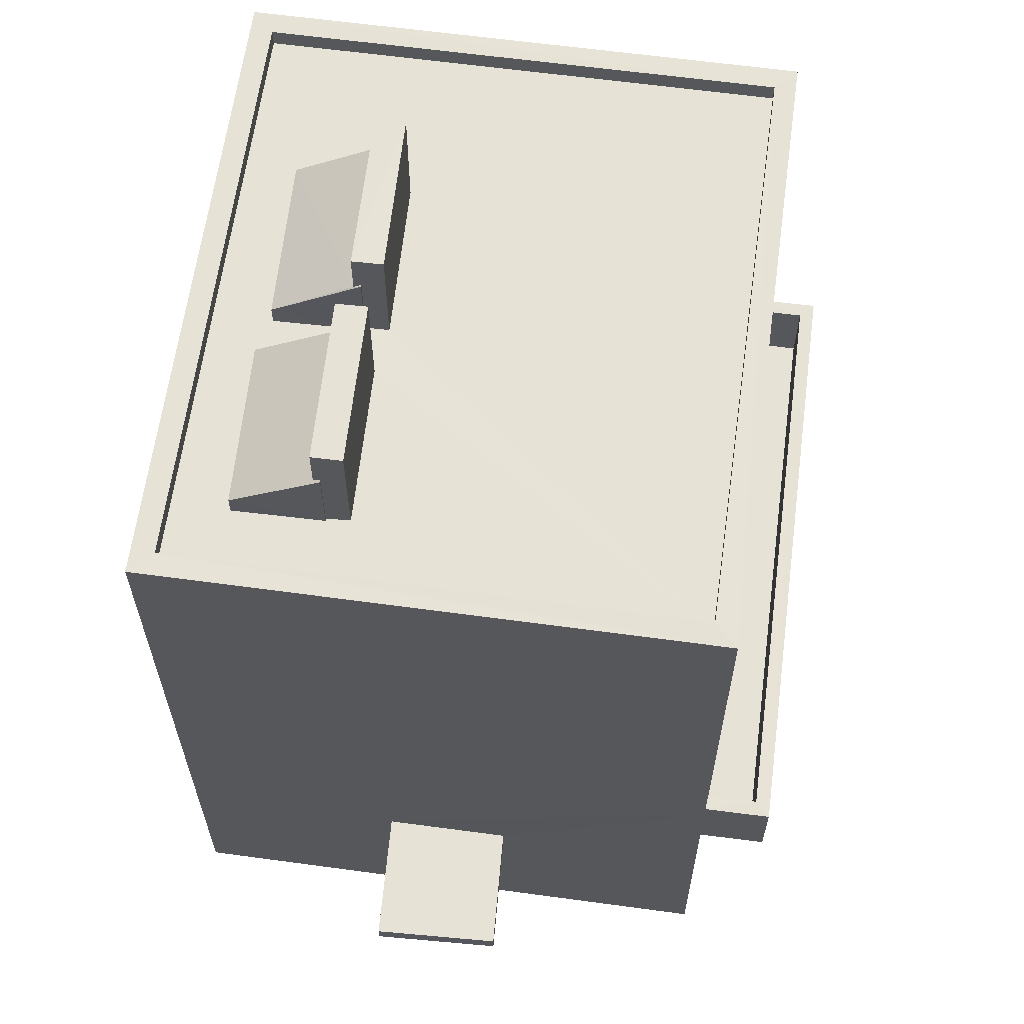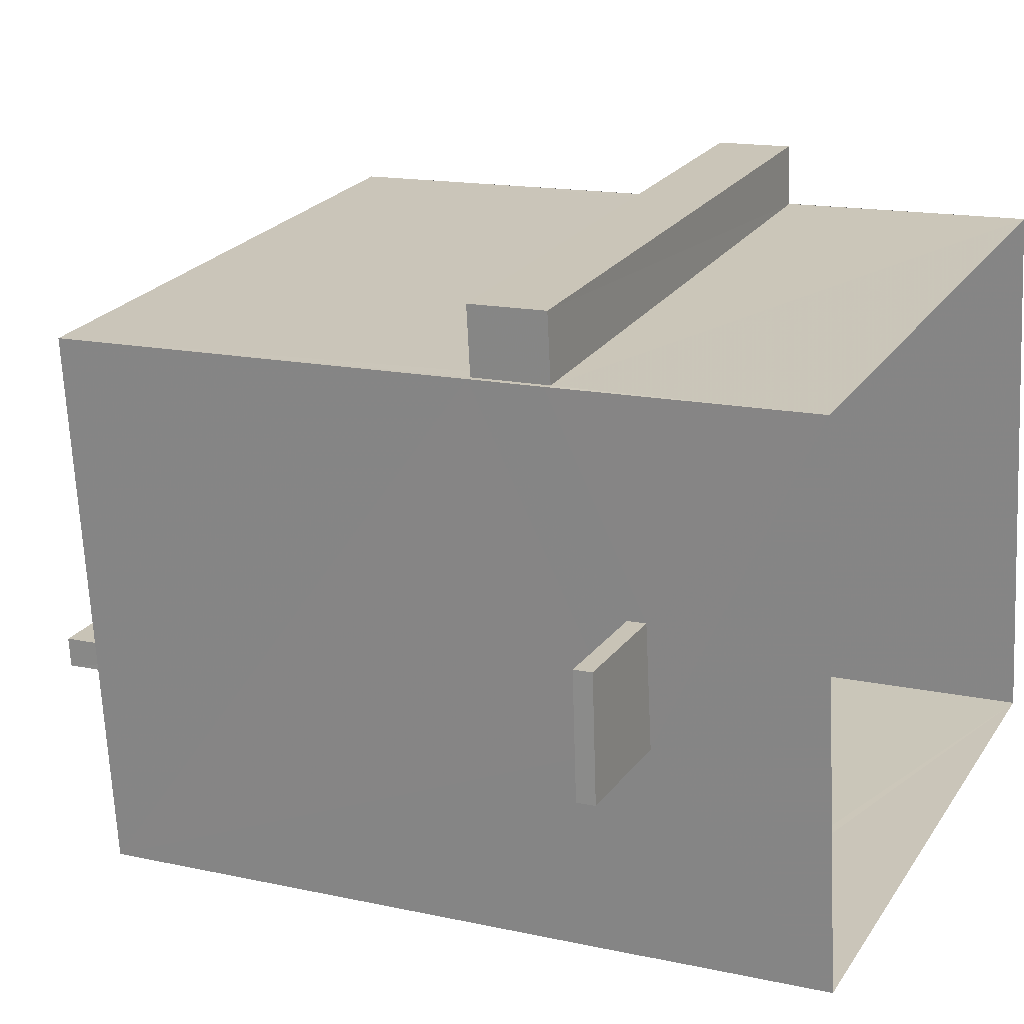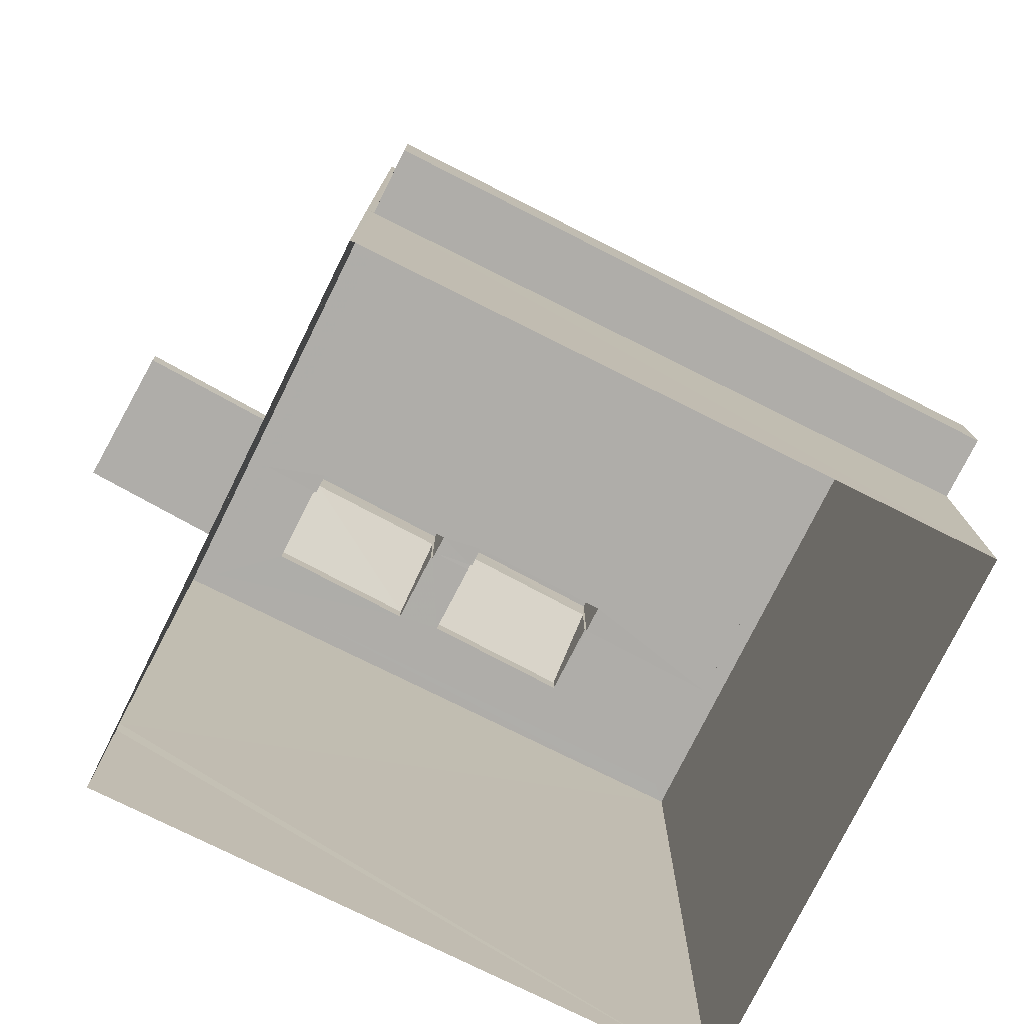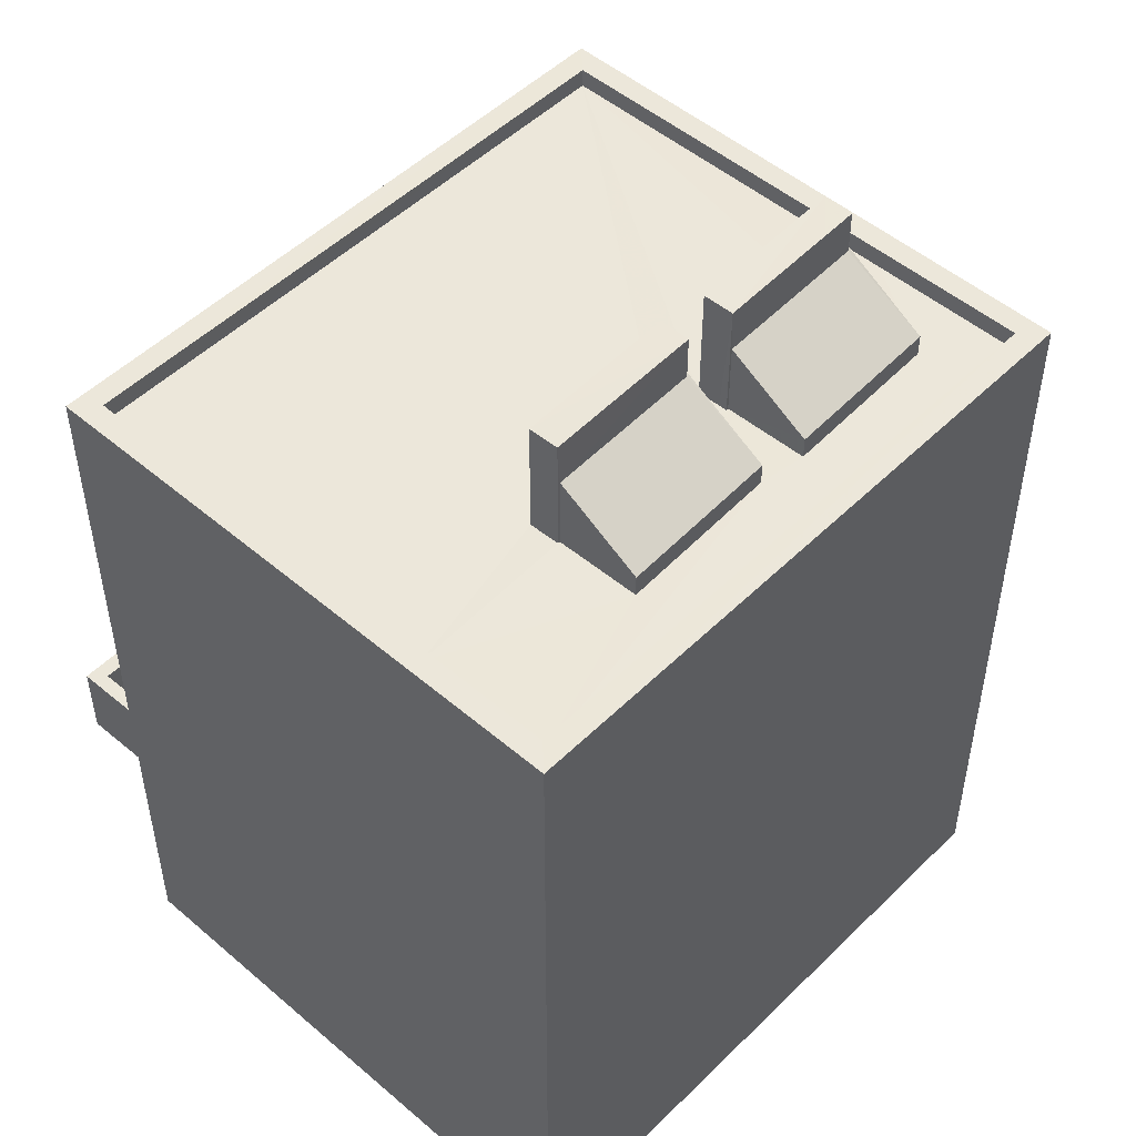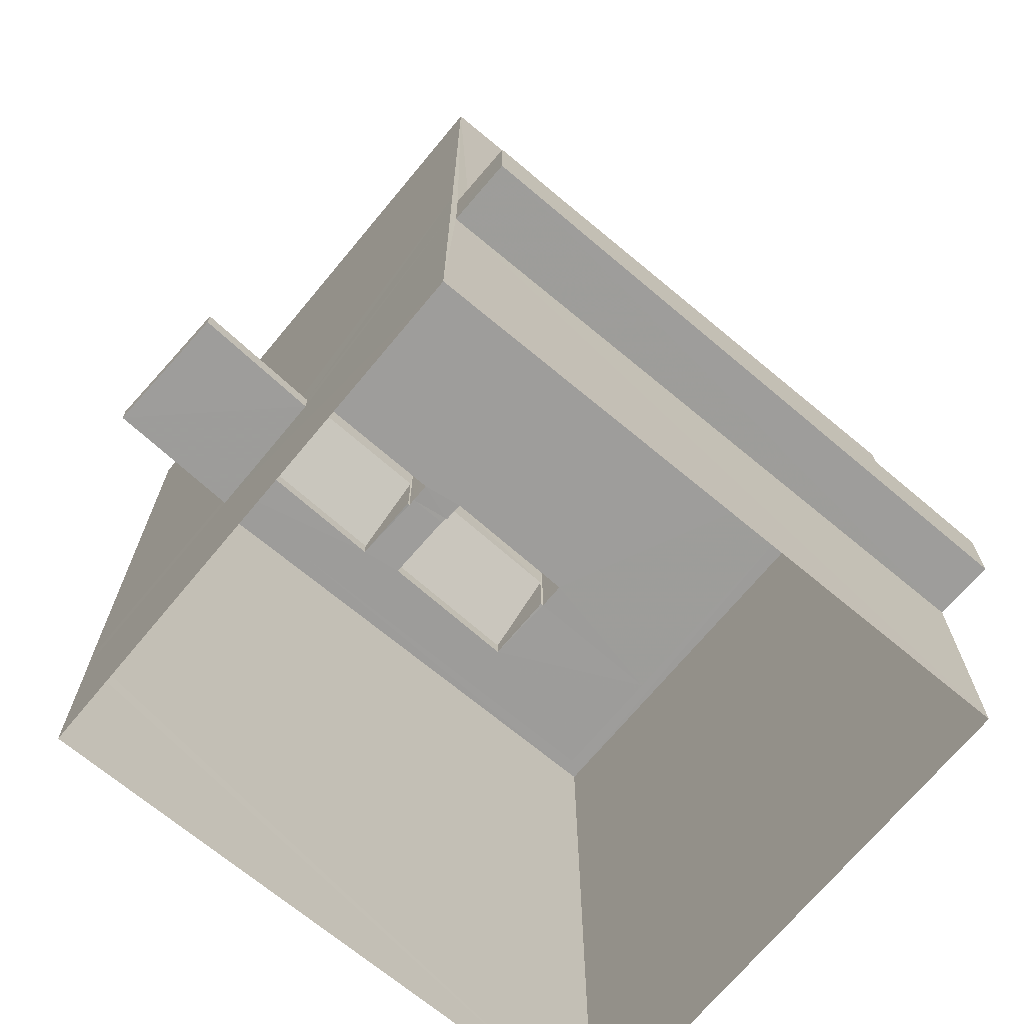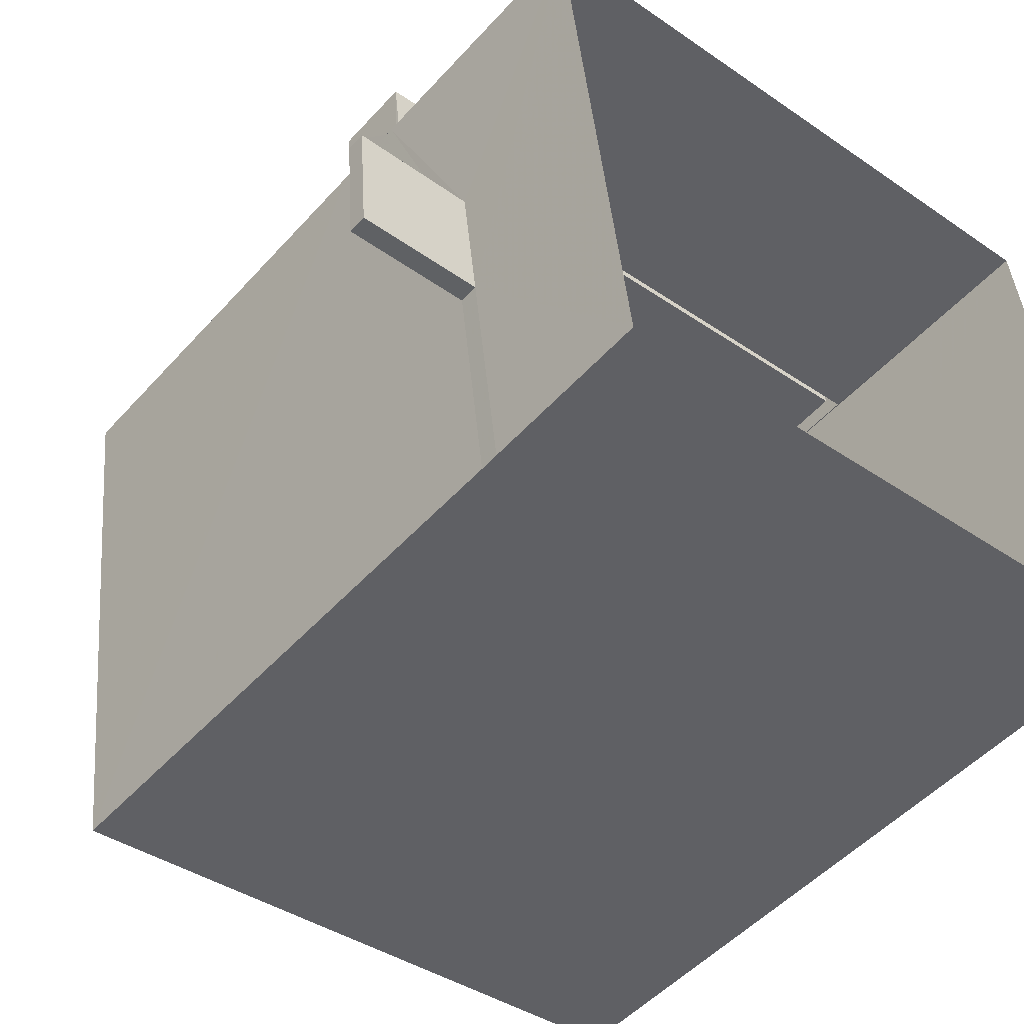
<metadata>
{"format":"obj","ext":"obj","renderer":"f3d","projection":"perspective","resolution":1024,"background":"white","views":[{"elev":63.0,"azim":91.0,"up":"+Z"},{"elev":15.2,"azim":115.0,"up":"+Y"},{"elev":-77.3,"azim":146.8,"up":"+Z"},{"elev":50.3,"azim":-53.7,"up":"+Z"},{"elev":-70.4,"azim":133.5,"up":"+Z"},{"elev":-50.0,"azim":139.9,"up":"+Y"}]}
</metadata>
<code>
v -8.918e+04 -9.892e+04 8.237
v -8.917e+04 -9.891e+04 8.236
v -8.917e+04 -9.892e+04 8.236
v -8.918e+04 -9.891e+04 8.237
v -8.918e+04 -9.891e+04 11.69
v -8.918e+04 -9.891e+04 11.69
v -8.917e+04 -9.891e+04 11.69
v -8.917e+04 -9.891e+04 11.69
v -8.917e+04 -9.891e+04 10.54
v -8.917e+04 -9.891e+04 10.54
v -8.917e+04 -9.892e+04 10.54
v -8.917e+04 -9.892e+04 10.54
v -8.918e+04 -9.891e+04 12.74
v -8.918e+04 -9.891e+04 12.74
v -8.918e+04 -9.891e+04 12.74
v -8.918e+04 -9.891e+04 12.74
v -8.917e+04 -9.891e+04 12.74
v -8.917e+04 -9.891e+04 12.74
v -8.917e+04 -9.891e+04 12.74
v -8.917e+04 -9.891e+04 12.74
v -8.918e+04 -9.892e+04 19.28
v -8.918e+04 -9.892e+04 18.58
v -8.918e+04 -9.892e+04 19.27
v -8.918e+04 -9.892e+04 19.33
v -8.918e+04 -9.892e+04 19.33
v -8.918e+04 -9.892e+04 18.58
v -8.918e+04 -9.892e+04 19.86
v -8.918e+04 -9.892e+04 19.86
v -8.918e+04 -9.892e+04 19.86
v -8.918e+04 -9.892e+04 19.86
v -8.917e+04 -9.892e+04 18.55
v -8.917e+04 -9.891e+04 18.55
v -8.918e+04 -9.892e+04 18.55
v -8.918e+04 -9.891e+04 18.55
v -8.918e+04 -9.892e+04 18.55
v -8.918e+04 -9.891e+04 18.55
v -8.918e+04 -9.892e+04 18.55
v -8.917e+04 -9.891e+04 18.55
v -8.918e+04 -9.892e+04 19.27
v -8.918e+04 -9.892e+04 18.57
v -8.918e+04 -9.892e+04 19.27
v -8.918e+04 -9.892e+04 19.33
v -8.918e+04 -9.892e+04 19.33
v -8.918e+04 -9.892e+04 18.58
v -8.918e+04 -9.892e+04 18.3
v -8.918e+04 -9.892e+04 18.3
v -8.918e+04 -9.892e+04 18.3
v -8.918e+04 -9.891e+04 18.3
v -8.917e+04 -9.892e+04 18.3
v -8.917e+04 -9.891e+04 18.3
v -8.918e+04 -9.892e+04 18.3
v -8.918e+04 -9.892e+04 18.3
v -8.918e+04 -9.892e+04 18.3
v -8.918e+04 -9.892e+04 18.3
v -8.918e+04 -9.892e+04 18.3
v -8.918e+04 -9.892e+04 18.3
v -8.918e+04 -9.892e+04 18.3
v -8.918e+04 -9.892e+04 18.3
v -8.918e+04 -9.892e+04 19.86
v -8.918e+04 -9.892e+04 19.86
v -8.918e+04 -9.892e+04 19.86
v -8.918e+04 -9.892e+04 19.86
v -8.918e+04 -9.892e+04 18.3
v -8.918e+04 -9.892e+04 18.3
v -8.918e+04 -9.892e+04 18.3
v -8.918e+04 -9.892e+04 18.3
v -8.918e+04 -9.892e+04 18.3
v -8.918e+04 -9.892e+04 18.3
v -8.918e+04 -9.892e+04 18.3
v -8.918e+04 -9.892e+04 18.3
v -8.918e+04 -9.892e+04 18.3
v -8.918e+04 -9.892e+04 18.3
v -8.918e+04 -9.892e+04 18.3
v -8.918e+04 -9.891e+04 11.74
v -8.917e+04 -9.891e+04 11.74
v -8.918e+04 -9.891e+04 11.74
v -8.917e+04 -9.891e+04 11.74
v -8.917e+04 -9.891e+04 10.79
v -8.917e+04 -9.892e+04 10.79
v -8.917e+04 -9.891e+04 10.79
v -8.917e+04 -9.892e+04 10.79
v -8.917e+04 -9.892e+04 10.79
v -8.917e+04 -9.892e+04 10.54
v -8.917e+04 -9.891e+04 12.74
v -8.917e+04 -9.891e+04 11.74
v -8.917e+04 -9.891e+04 11.74
f 1 2 3
f 1 4 2
f 5 6 7
f 8 5 7
f 9 10 11
f 12 9 11
f 13 14 15
f 14 13 16
f 16 13 17
f 18 19 20
f 17 19 18
f 13 19 17
f 21 22 23
f 24 23 25
f 25 23 26
f 23 22 26
f 27 28 29
f 27 30 28
f 31 32 33
f 34 35 36
f 32 34 36
f 36 35 37
f 33 32 38
f 36 38 32
f 39 40 41
f 42 41 43
f 43 41 44
f 41 40 44
f 33 35 31
f 33 37 35
f 45 46 47
f 45 47 48
f 49 50 51
f 52 49 51
f 53 54 55
f 50 48 56
f 57 51 50
f 54 57 55
f 56 58 55
f 47 56 48
f 57 50 56
f 55 57 56
f 59 60 61
f 62 59 61
f 53 63 54
f 52 64 49
f 53 65 63
f 66 67 49
f 45 68 69
f 46 45 69
f 70 46 69
f 68 65 69
f 64 52 71
f 63 72 73
f 68 67 72
f 72 67 66
f 64 66 49
f 63 65 72
f 65 68 72
f 74 75 76
f 74 77 75
f 78 79 80
f 78 81 79
f 64 44 66
f 64 43 44
f 16 17 7
f 6 16 7
f 81 82 83
f 12 81 83
f 12 11 79
f 81 12 79
f 28 46 29
f 28 47 46
f 20 19 75
f 77 20 75
f 23 27 21
f 70 21 46
f 46 21 29
f 21 27 29
f 12 3 2
f 81 31 82
f 31 84 32
f 83 3 12
f 84 78 85
f 2 85 9
f 81 78 84
f 12 2 9
f 9 85 78
f 81 84 31
f 37 67 68
f 37 33 67
f 67 33 49
f 49 38 50
f 49 33 38
f 27 24 30
f 30 24 56
f 27 23 24
f 56 24 58
f 61 60 54
f 61 54 63
f 60 57 54
f 8 85 2
f 32 84 18
f 32 20 34
f 8 2 4
f 4 34 14
f 8 86 85
f 77 74 20
f 18 20 32
f 8 4 5
f 5 4 14
f 34 15 14
f 74 15 20
f 20 15 34
f 35 34 4
f 1 35 4
f 74 76 13
f 15 74 13
f 19 76 75
f 19 13 76
f 5 16 6
f 5 14 16
f 17 86 7
f 7 86 8
f 18 86 17
f 41 62 39
f 73 39 63
f 63 39 61
f 39 62 61
f 62 42 59
f 59 42 51
f 62 41 42
f 51 42 52
f 52 42 71
f 22 21 70
f 69 22 70
f 42 43 64
f 71 42 64
f 30 47 28
f 30 56 47
f 83 82 1
f 3 83 1
f 82 31 35
f 1 82 35
f 65 53 26
f 53 55 25
f 53 25 26
f 78 80 10
f 9 78 10
f 60 59 51
f 57 60 51
f 58 25 55
f 58 24 25
f 26 22 69
f 65 26 69
f 66 40 72
f 66 44 40
f 10 79 11
f 10 80 79
f 18 84 85
f 86 18 85
f 38 48 50
f 38 36 48
f 40 39 73
f 72 40 73
f 48 36 45
f 45 37 68
f 45 36 37

</code>
